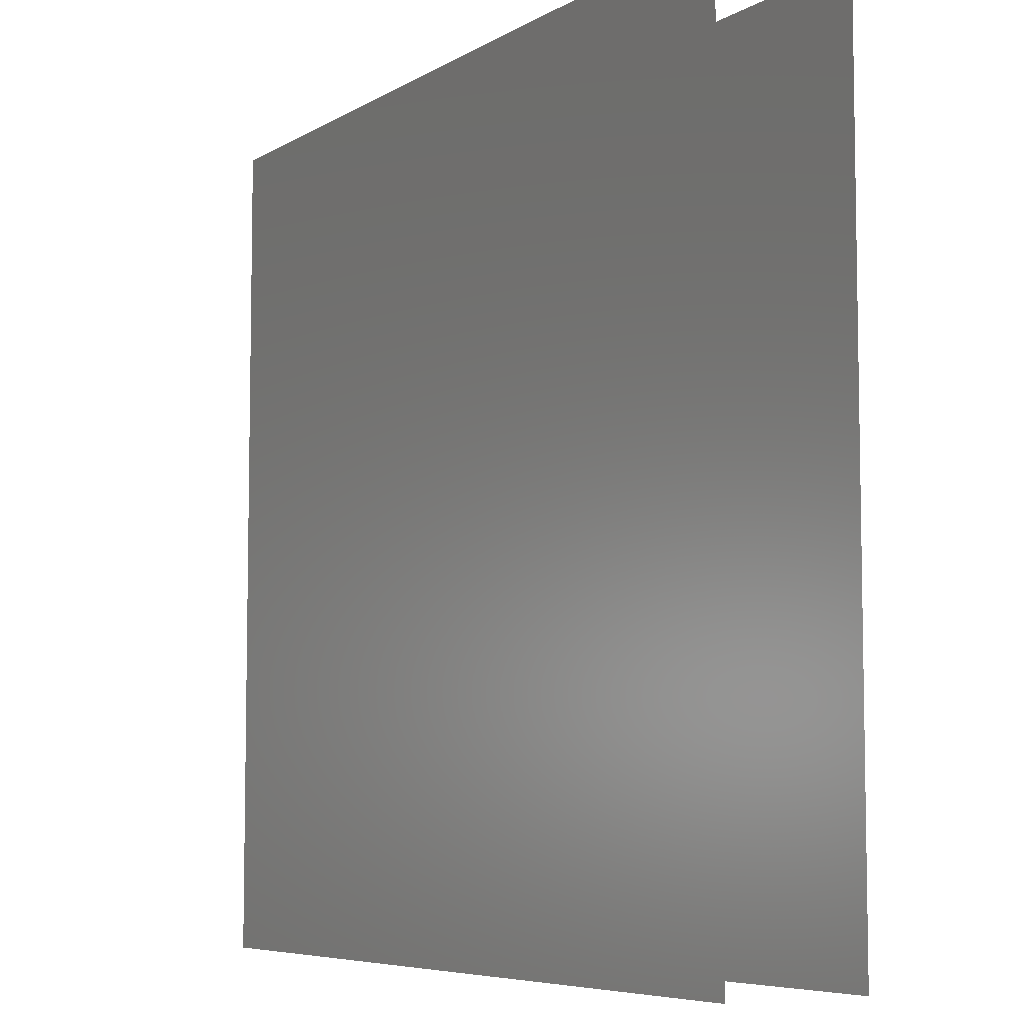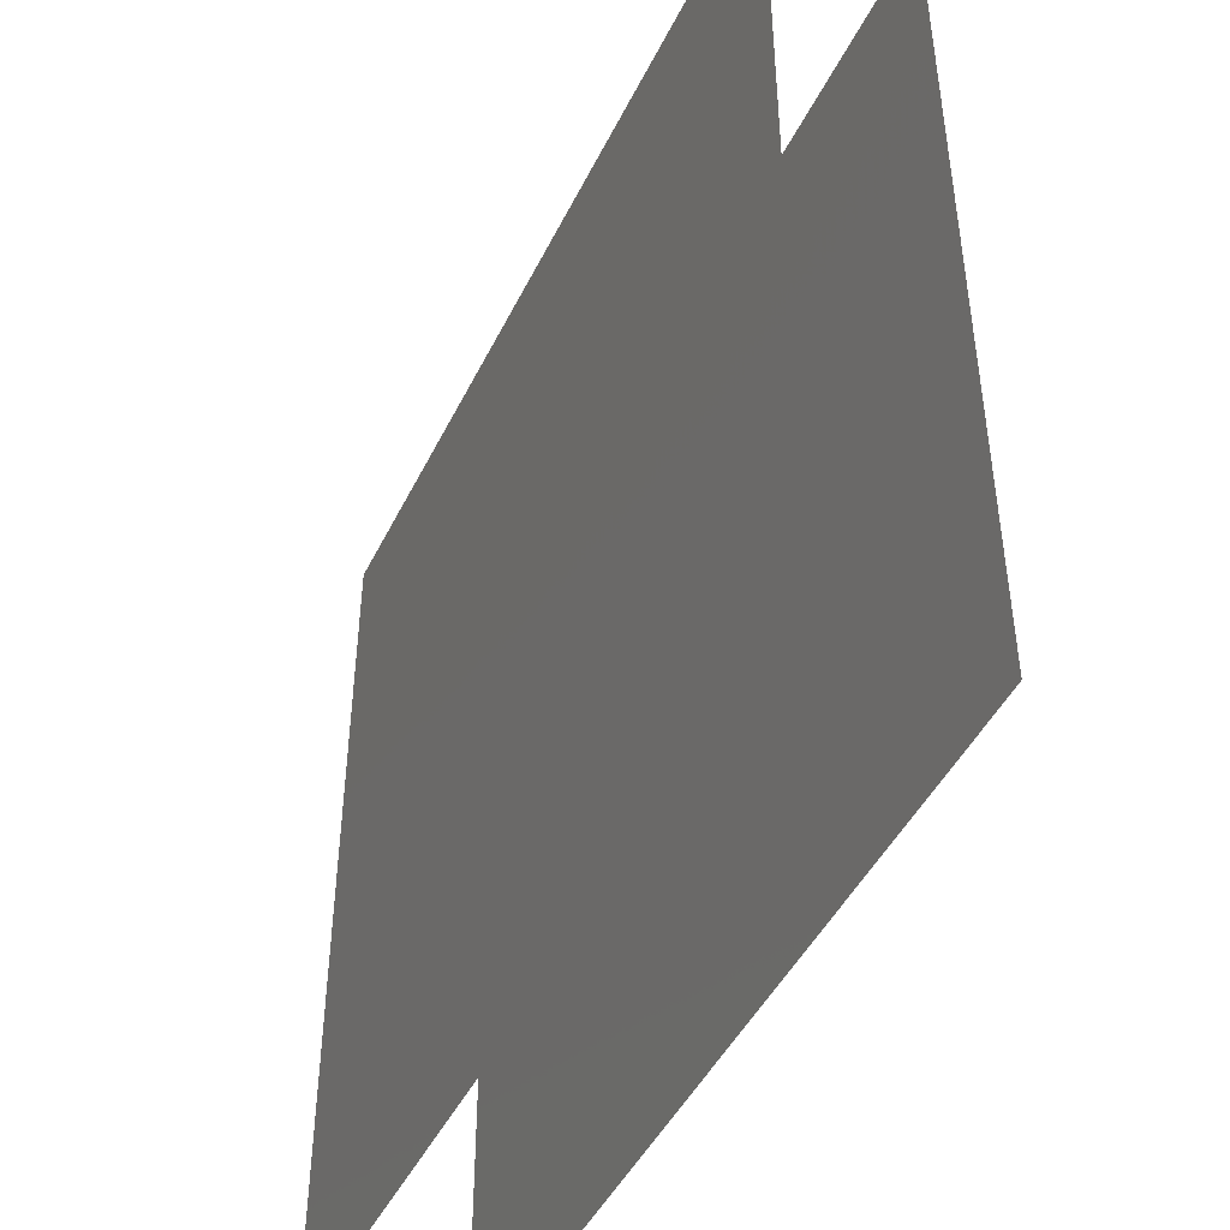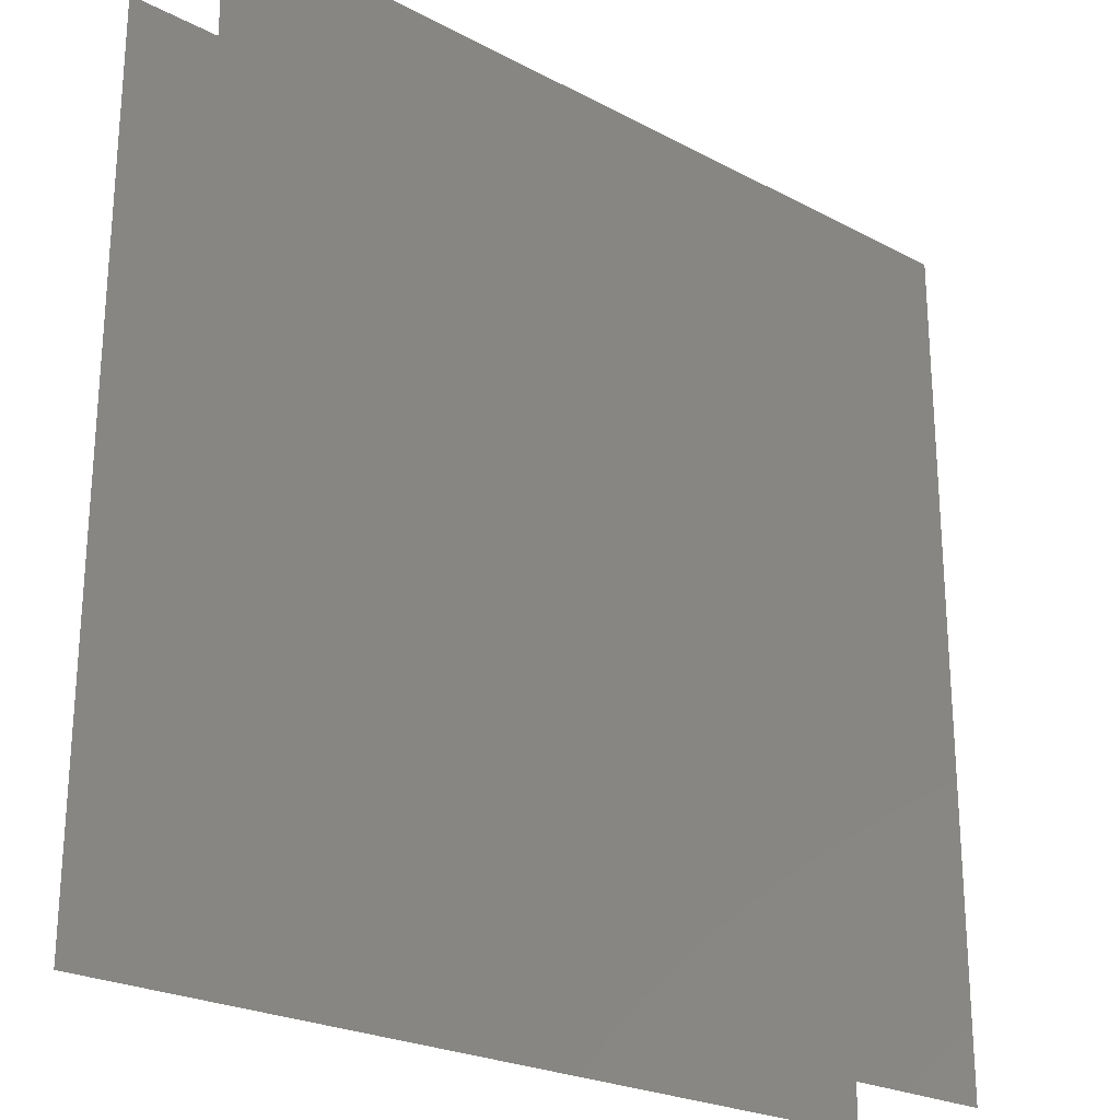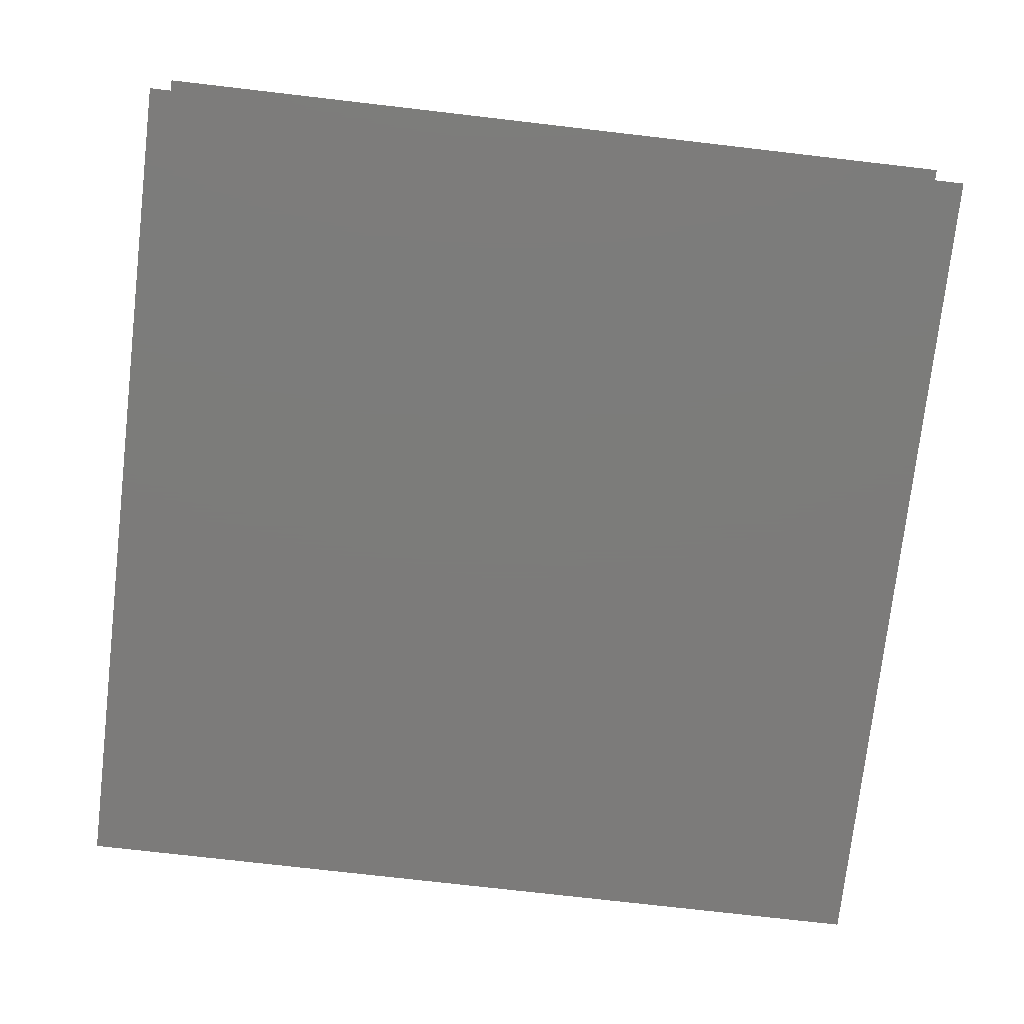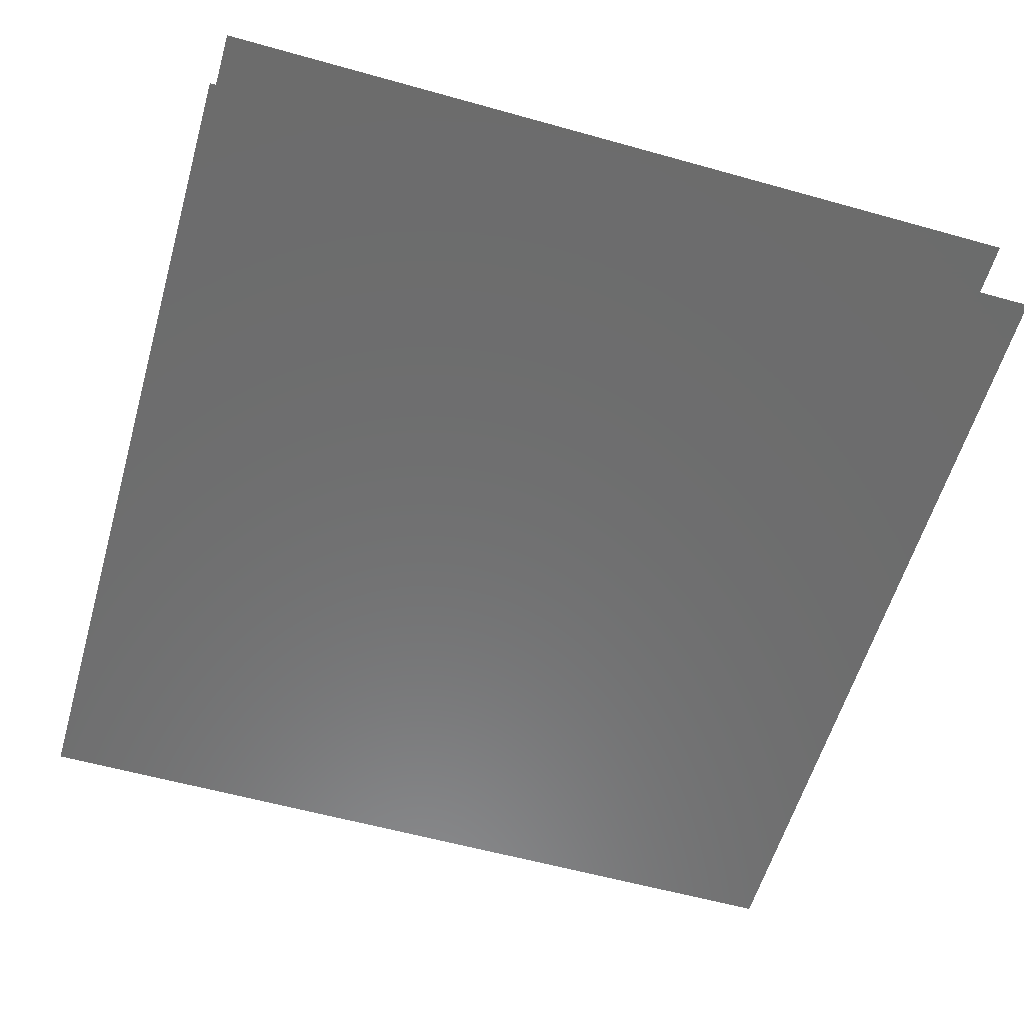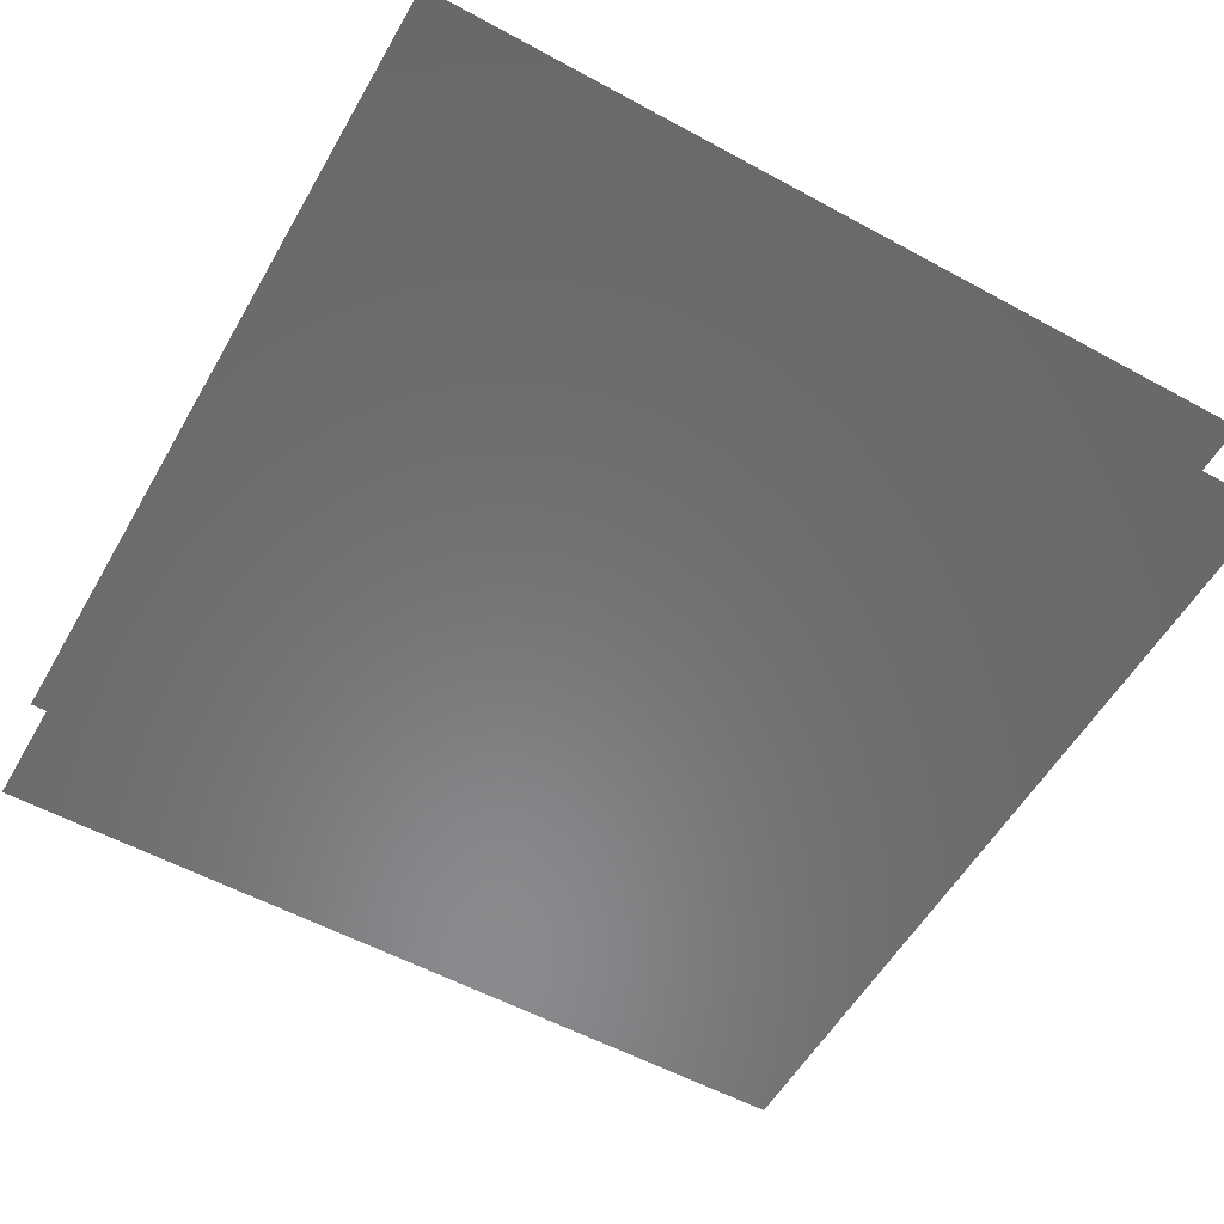
<metadata>
{"format":"stl","ext":"stl","renderer":"f3d","projection":"perspective","resolution":1024,"background":"white","views":[{"elev":-6.6,"azim":-121.7,"up":"+Y"},{"elev":-46.1,"azim":-115.1,"up":"+Y"},{"elev":-23.9,"azim":138.7,"up":"+Y"},{"elev":-75.1,"azim":173.4,"up":"+Z"},{"elev":-58.6,"azim":-106.1,"up":"+Z"},{"elev":-56.1,"azim":60.3,"up":"+Z"}]}
</metadata>
<code>
# stl→obj: 8 verts, 4 faces
v 5 5 0
v 35 5 0
v 35 35 0
v 5 35 0
v 5 5 5
v 5 35 5
v 35 35 5
v 35 5 5
f 1 2 3
f 1 3 4
f 5 6 7
f 5 7 8

</code>
